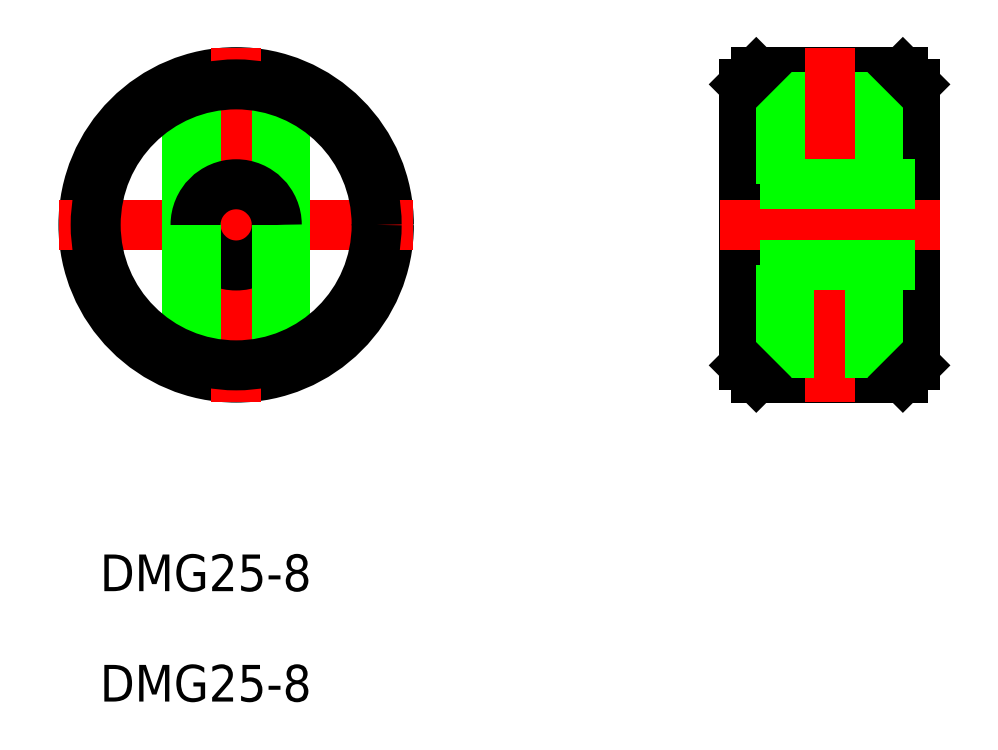
<metadata>
{"format":"dxf","ext":"dxf","renderer":"ezdxf+matplotlib","layout":"modelspace","background":"white","min_lineweight":24,"dpi":150}
</metadata>
<code>
0
SECTION
2
ENTITIES
0
CIRCLE
8
0
10
0
20
0
30
0
40
12.5
0
CIRCLE
8
0
10
0
20
0
30
0
40
4
0
LINE
8
CENTER
10
-14.5
20
1.9e-15
30
0
11
14.5
21
-3.4e-15
31
0
0
LINE
8
CENTER
10
1e-15
20
14.5
30
0
11
-2.5e-15
21
-14.5
31
0
0
LINE
8
0
10
54.57
20
12.5
30
0
11
42.57
21
12.5
31
0
0
LINE
8
0
10
54.57
20
-12.5
30
0
11
42.57
21
-12.5
31
0
0
LINE
8
0
10
55.57
20
4
30
0
11
41.57
21
4
31
0
0
LINE
8
0
10
55.57
20
-4
30
0
11
41.57
21
-4
31
0
0
LINE
8
0
10
41.57
20
11.5
30
0
11
41.57
21
-11.5
31
0
0
LINE
8
0
10
55.57
20
11.5
30
0
11
55.57
21
-11.5
31
0
0
LINE
8
CENTER
10
39.57
20
0
30
0
11
57.57
21
0
31
0
0
LINE
8
0
10
-4
20
11.84
30
0
11
-4
21
-0.002142
31
0
0
LINE
8
0
10
4
20
11.84
30
0
11
4
21
0
31
0
0
LINE
8
0
10
-3.323
20
12.05
30
0
11
-3.324
21
-4e-16
31
0
0
LINE
8
0
10
3.324
20
12.05
30
0
11
3.323
21
0.0107
31
0
0
LINE
8
0
10
52.57
20
12.5
30
0
11
52.57
21
3.323
31
0
0
LINE
8
0
10
51.9
20
12.5
30
0
11
51.9
21
3.323
31
0
0
LINE
8
0
10
45.25
20
12.5
30
0
11
45.25
21
3.323
31
0
0
LINE
8
0
10
44.57
20
12.5
30
0
11
44.57
21
3.323
31
0
0
LINE
8
CENTER
10
48.57
20
14.5
30
0
11
48.57
21
-14.5
31
0
0
LINE
8
0
10
45.25
20
-3.324
30
0
11
45.25
21
-12.5
31
0
0
LINE
8
0
10
44.57
20
-3.324
30
0
11
44.57
21
-12.5
31
0
0
LINE
8
0
10
51.9
20
-3.324
30
0
11
51.9
21
-12.5
31
0
0
LINE
8
0
10
52.57
20
-3.324
30
0
11
52.57
21
-12.5
31
0
0
TEXT
8
0
10
-11.15
20
-29.98
30
0
40
3
1
DMG25-8
0
TEXT
8
0
10
-11.15
20
-39.02
30
0
40
3
1
DMG25-8
0
CIRCLE
8
0
10
0
20
-8e-16
30
0
40
3.324
0
LINE
8
0
10
55.57
20
3.323
30
0
11
41.57
21
3.323
31
0
0
LINE
8
0
10
55.57
20
-3.324
30
0
11
41.57
21
-3.324
31
0
0
LINE
8
0
10
-4
20
-0.002142
30
0
11
-4
21
-11.84
31
0
0
LINE
8
0
10
-3.324
20
-4e-16
30
0
11
-3.324
21
-12.05
31
0
0
LINE
8
0
10
3.323
20
0.0107
30
0
11
3.323
21
-12.05
31
0
0
LINE
8
0
10
4
20
0
30
0
11
4
21
-11.84
31
0
0
LINE
8
0
10
41.57
20
11.5
30
0
11
42.57
21
12.5
31
0
0
LINE
8
0
10
54.57
20
12.5
30
0
11
55.57
21
11.5
31
0
0
LINE
8
0
10
41.57
20
-11.5
30
0
11
42.57
21
-12.5
31
0
0
LINE
8
0
10
54.57
20
-12.5
30
0
11
55.57
21
-11.5
31
0
0
CIRCLE
8
0
10
0
20
0
30
0
40
11.5
0
ENDSEC
0
EOF

</code>
